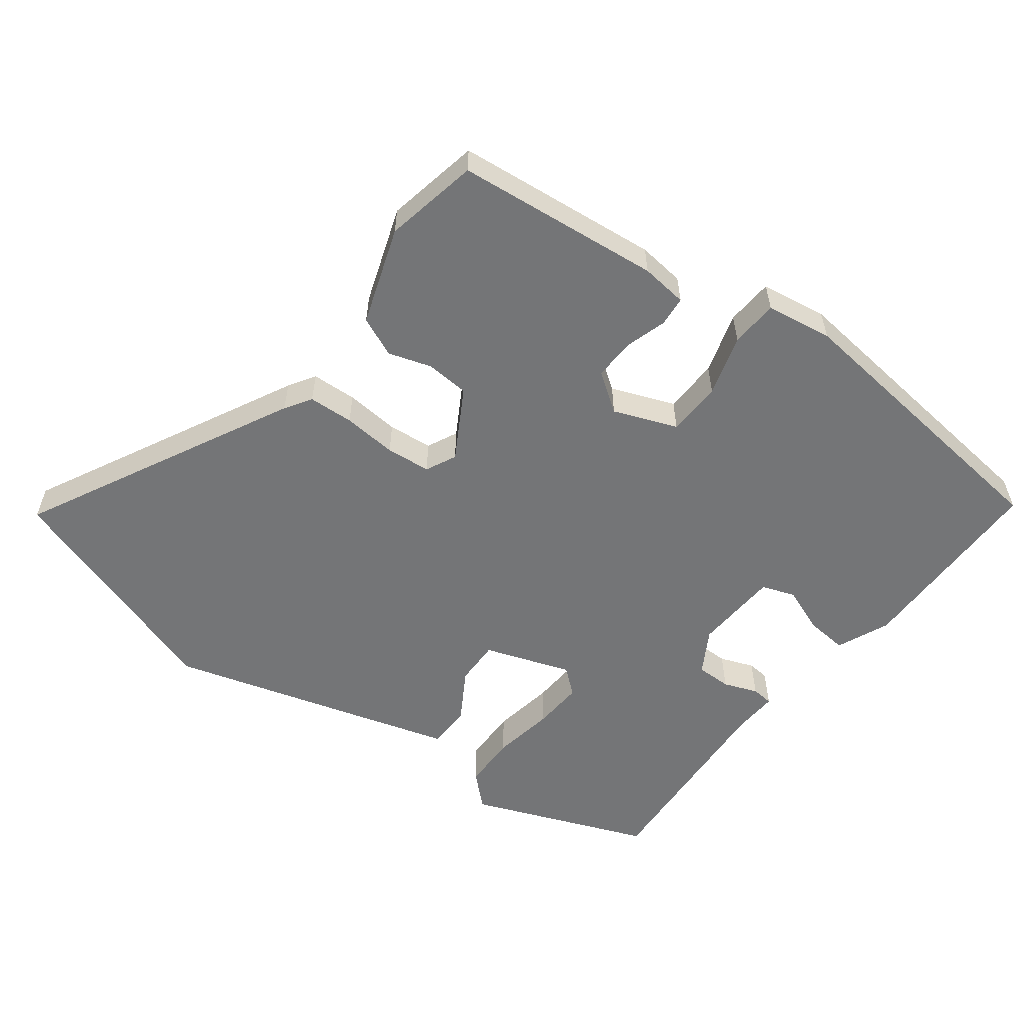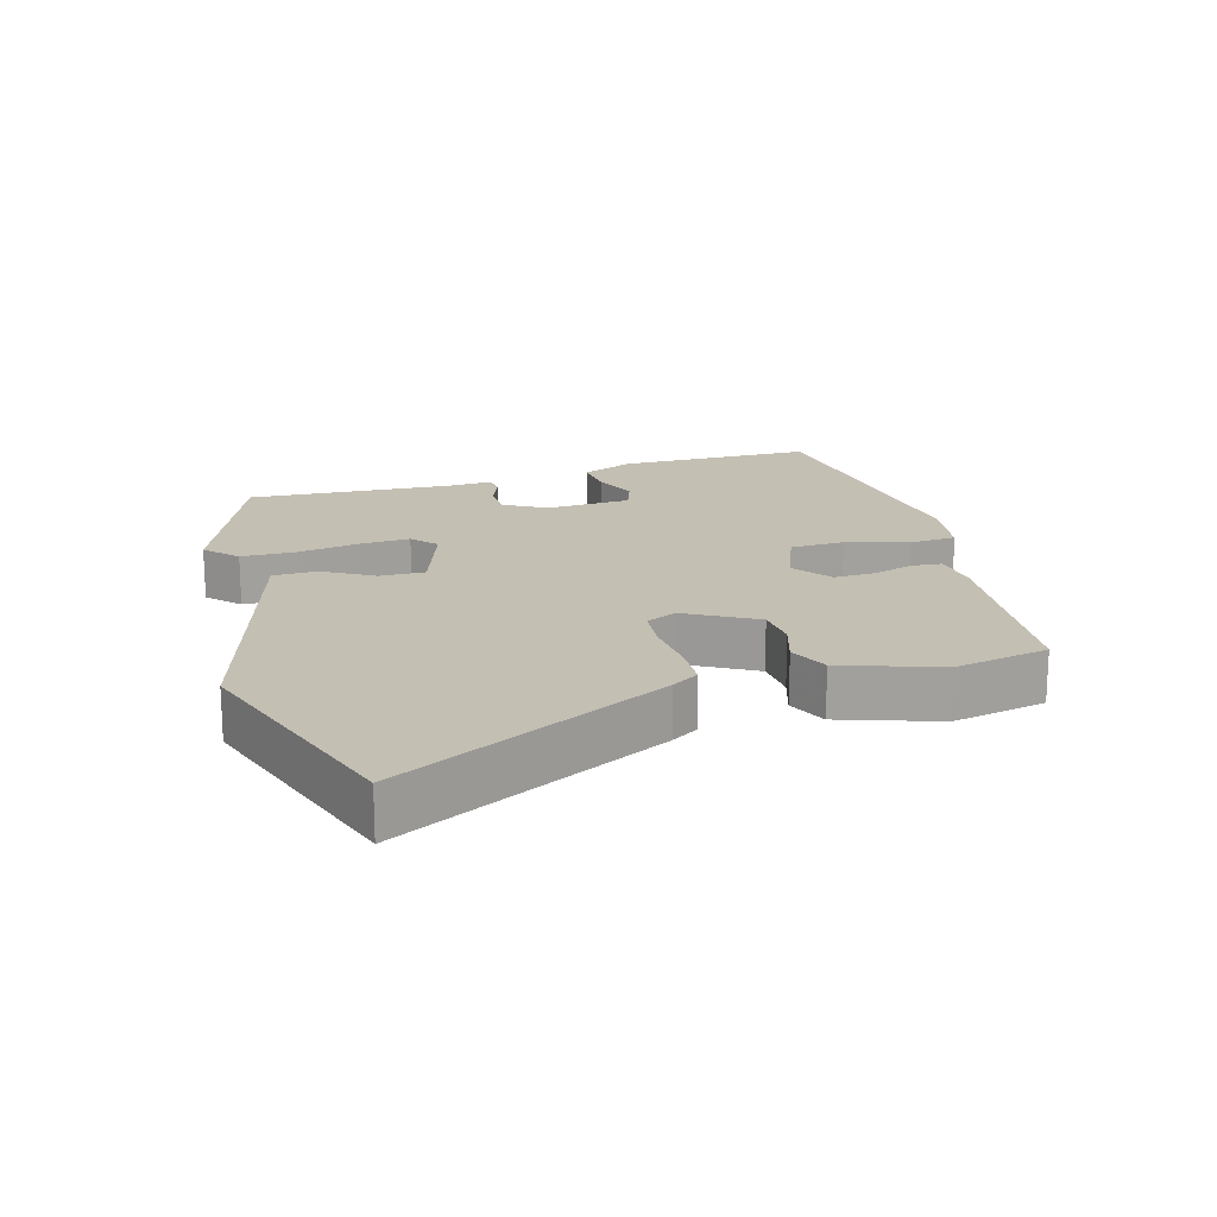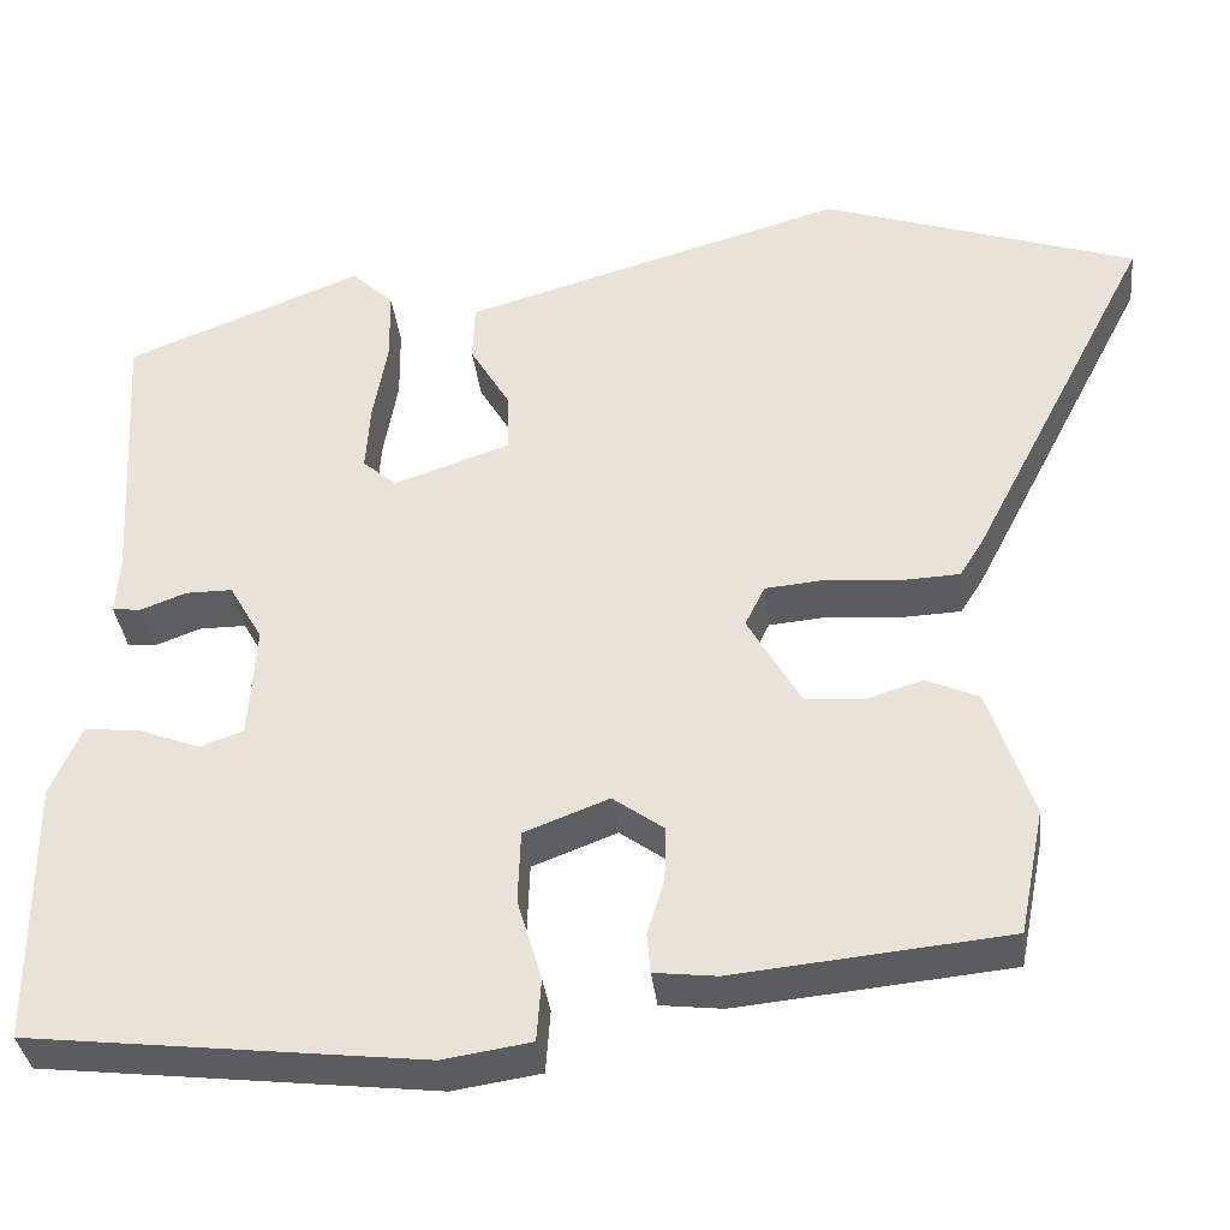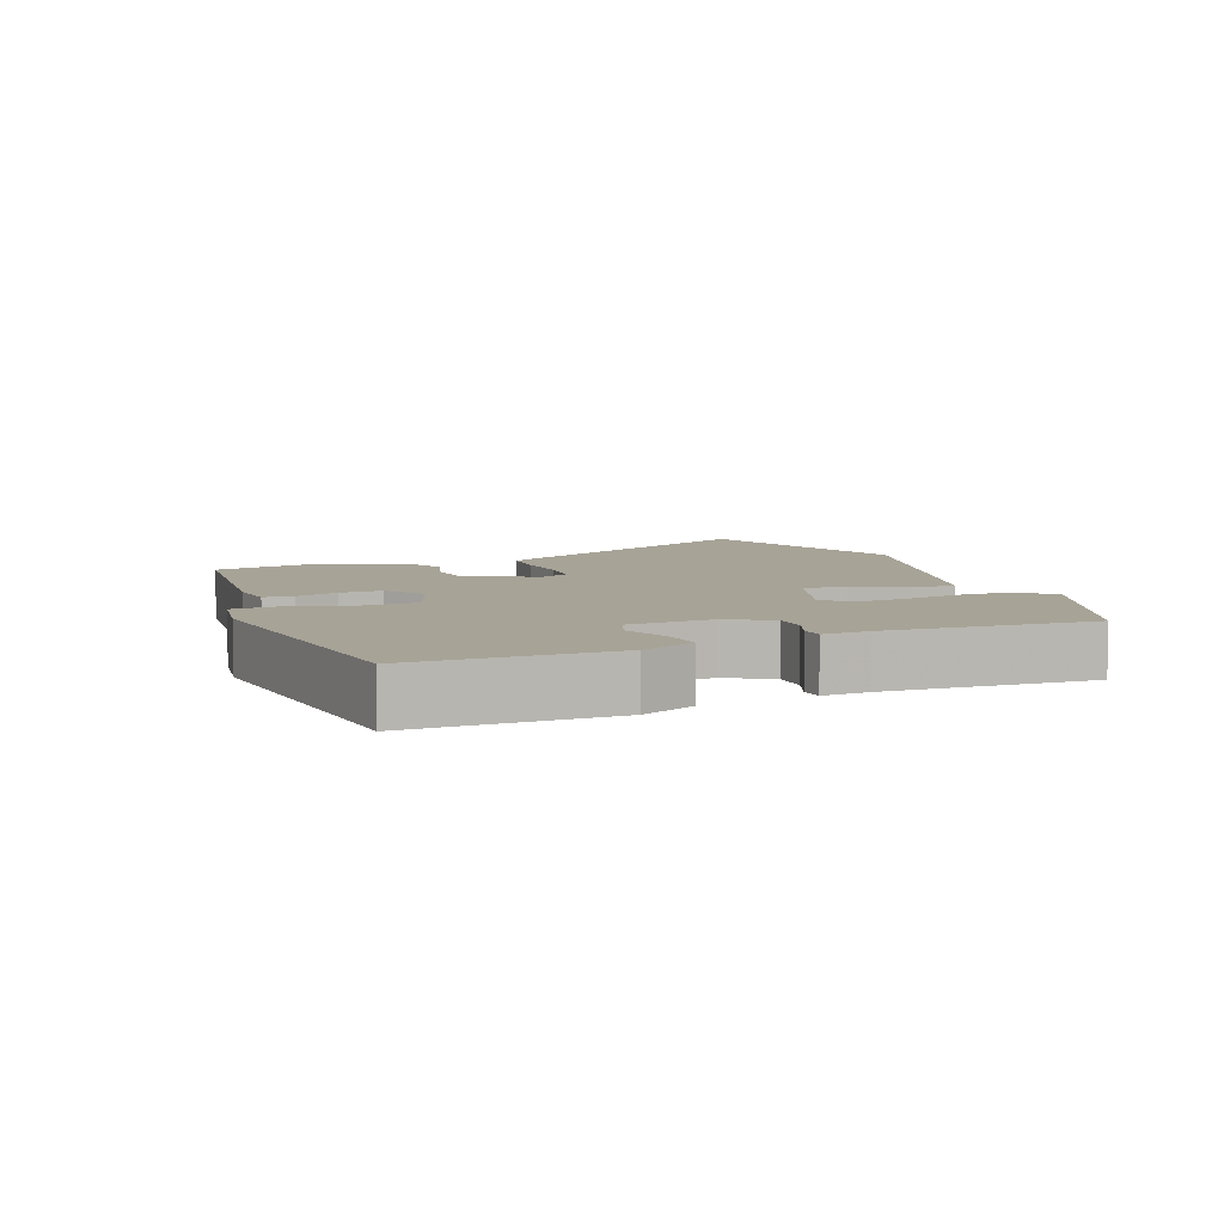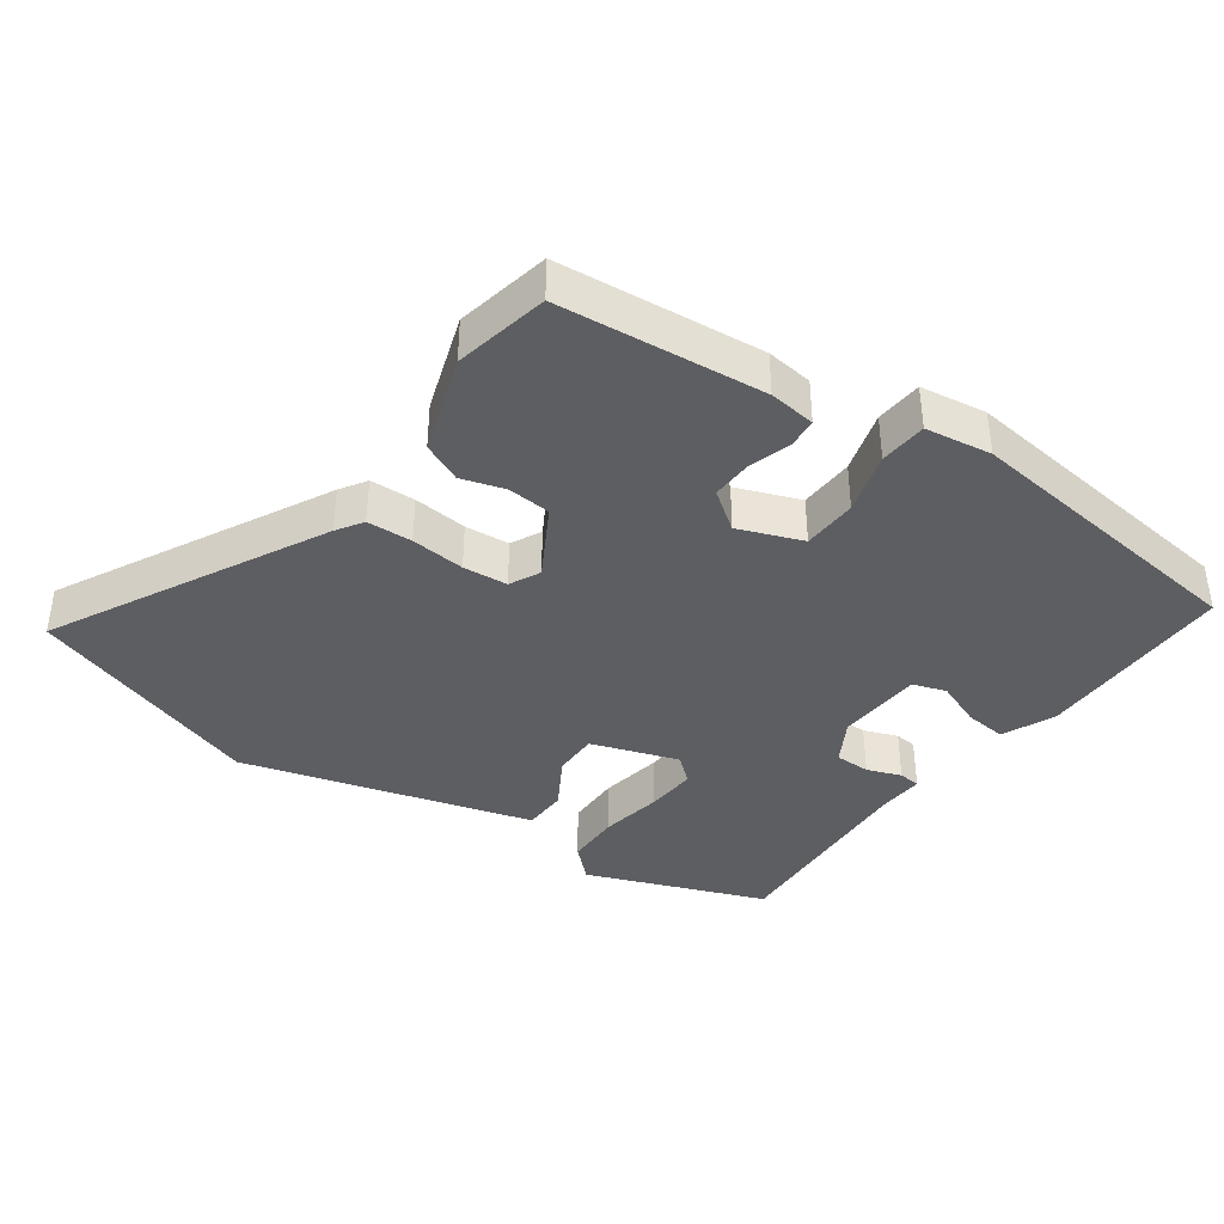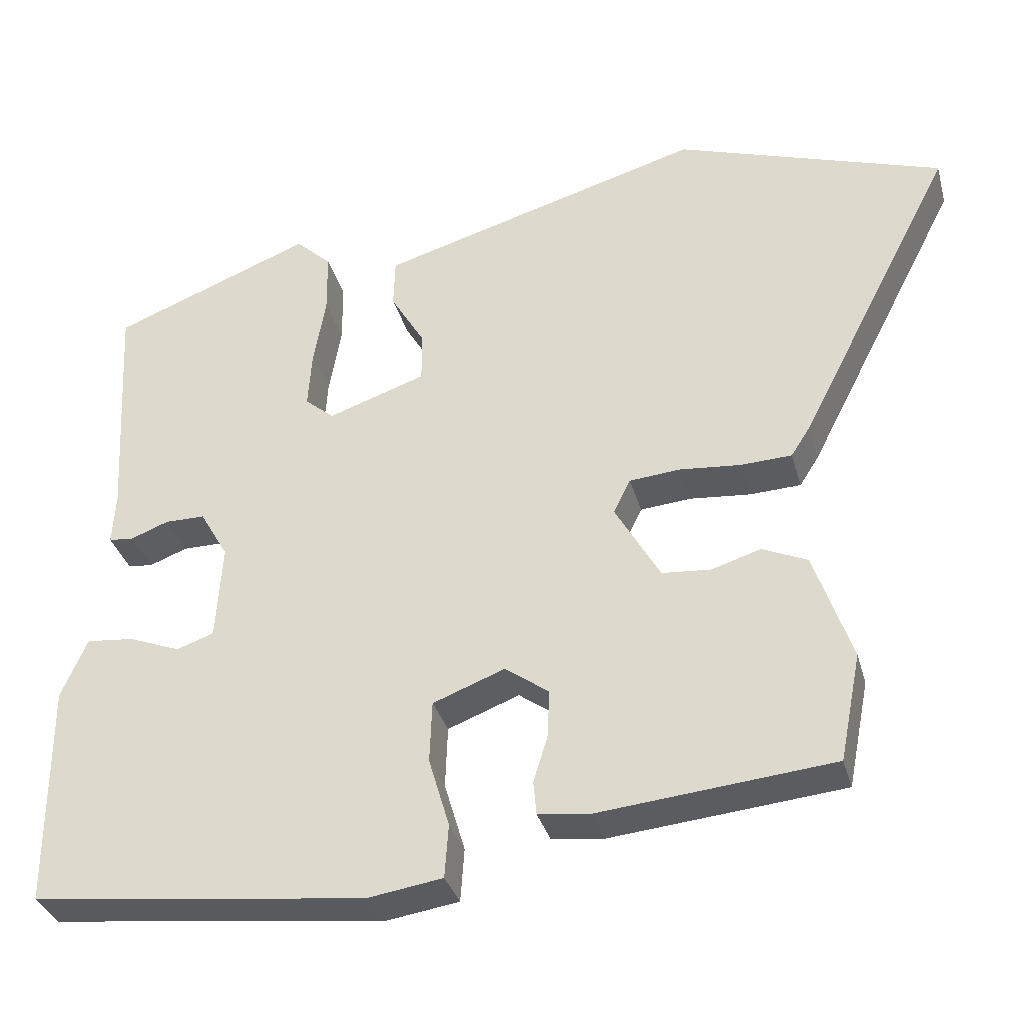
<metadata>
{"format":"obj","ext":"obj","renderer":"f3d","projection":"perspective","resolution":1024,"background":"white","views":[{"elev":-56.5,"azim":143.1,"up":"+Y"},{"elev":17.9,"azim":73.8,"up":"+Y"},{"elev":-35.4,"azim":6.4,"up":"+Z"},{"elev":6.7,"azim":-111.7,"up":"+Y"},{"elev":-39.1,"azim":144.3,"up":"+Y"},{"elev":-33.7,"azim":14.9,"up":"+Z"}]}
</metadata>
<code>
v -0.543 0.07 -0.498
v -0.544 0.07 -0.205
v -0.51 0.07 -0.127
v -0.448 0.07 -0.133
v -0.381 0.07 -0.159
v -0.332 0.07 -0.142
v -0.324 0.07 -0.016
v -0.361 0.07 0.048
v -0.413 0.07 0.048
v -0.463 0.07 0.029
v -0.495 0.07 0.032
v -0.491 0.07 0.1
v -0.508 0.07 0.404
v -0.246 0.07 0.507
v -0.199 0.07 0.463
v -0.198 0.07 0.382
v -0.214 0.07 0.291
v -0.219 0.07 0.216
v -0.181 0.07 0.184
v -0.053 0.07 0.228
v -0.054 0.07 0.295
v -0.098 0.07 0.369
v -0.096 0.07 0.434
v 0.038 0.07 0.473
v 0.329 0.07 0.557
v 0.678 0.07 0.441
v 0.473 0.07 0.043
v 0.448 0.07 0.004
v 0.381 0.07 0.001
v 0.301 0.07 0.008
v 0.235 0.07 0.002
v 0.213 0.07 -0.043
v 0.272 0.07 -0.146
v 0.336 0.07 -0.151
v 0.4 0.07 -0.131
v 0.459 0.07 -0.157
v 0.508 0.07 -0.301
v 0.48 0.07 -0.441
v 0.176 0.07 -0.471
v 0.107 0.07 -0.463
v 0.103 0.07 -0.419
v 0.122 0.07 -0.357
v 0.124 0.07 -0.296
v 0.067 0.07 -0.255
v -0.027 0.07 -0.291
v -0.03 0.07 -0.372
v -0.003 0.07 -0.463
v -0.008 0.07 -0.533
v -0.106 0.07 -0.548
v -0.543 0 -0.498
v -0.544 0 -0.205
v -0.51 0 -0.127
v -0.448 0 -0.133
v -0.381 0 -0.159
v -0.332 0 -0.142
v -0.324 0 -0.016
v -0.361 0 0.048
v -0.413 0 0.048
v -0.463 0 0.029
v -0.495 0 0.032
v -0.491 0 0.1
v -0.508 0 0.404
v -0.246 0 0.507
v -0.199 0 0.463
v -0.198 0 0.382
v -0.214 0 0.291
v -0.219 0 0.216
v -0.181 0 0.184
v -0.053 0 0.228
v -0.054 0 0.295
v -0.098 0 0.369
v -0.096 0 0.434
v 0.038 0 0.473
v 0.329 0 0.557
v 0.678 0 0.441
v 0.473 0 0.043
v 0.448 0 0.004
v 0.381 0 0.001
v 0.301 0 0.008
v 0.235 0 0.002
v 0.213 0 -0.043
v 0.272 0 -0.146
v 0.336 0 -0.151
v 0.4 0 -0.131
v 0.459 0 -0.157
v 0.508 0 -0.301
v 0.48 0 -0.441
v 0.176 0 -0.471
v 0.107 0 -0.463
v 0.103 0 -0.419
v 0.122 0 -0.357
v 0.124 0 -0.296
v 0.067 0 -0.255
v -0.027 0 -0.291
v -0.03 0 -0.372
v -0.003 0 -0.463
v -0.008 0 -0.533
v -0.106 0 -0.548
f 46 47 48 49
f 45 46 49 1
f 39 40 41 42
f 39 42 43
f 38 39 43
f 37 38 43 44
f 34 35 36 37
f 33 34 37 44
f 27 28 29 30
f 27 30 31
f 26 27 31
f 25 26 31
f 24 25 31 32
f 21 22 23 24
f 20 21 24 32
f 14 15 16 17
f 12 13 14 17
f 12 17 18
f 9 10 11 12
f 8 9 12 18
f 7 8 18 19
f 2 3 4 5
f 45 1 2 5
f 45 5 6
f 32 33 44 45
f 19 20 32 45
f 6 7 19 45
f 98 97 96 95
f 50 98 95 94
f 91 90 89 88
f 92 91 88
f 92 88 87
f 93 92 87 86
f 86 85 84 83
f 93 86 83 82
f 79 78 77 76
f 80 79 76
f 80 76 75
f 80 75 74
f 81 80 74 73
f 73 72 71 70
f 81 73 70 69
f 66 65 64 63
f 66 63 62 61
f 67 66 61
f 61 60 59 58
f 67 61 58 57
f 68 67 57 56
f 54 53 52 51
f 54 51 50 94
f 55 54 94
f 94 93 82 81
f 94 81 69 68
f 94 68 56 55
f 1 50 51 2
f 2 51 52 3
f 3 52 53 4
f 4 53 54 5
f 5 54 55 6
f 6 55 56 7
f 7 56 57 8
f 8 57 58 9
f 9 58 59 10
f 10 59 60 11
f 11 60 61 12
f 12 61 62 13
f 13 62 63 14
f 14 63 64 15
f 15 64 65 16
f 16 65 66 17
f 17 66 67 18
f 18 67 68 19
f 19 68 69 20
f 20 69 70 21
f 21 70 71 22
f 22 71 72 23
f 23 72 73 24
f 24 73 74 25
f 25 74 75 26
f 26 75 76 27
f 27 76 77 28
f 28 77 78 29
f 29 78 79 30
f 30 79 80 31
f 31 80 81 32
f 32 81 82 33
f 33 82 83 34
f 34 83 84 35
f 35 84 85 36
f 36 85 86 37
f 37 86 87 38
f 38 87 88 39
f 39 88 89 40
f 40 89 90 41
f 41 90 91 42
f 42 91 92 43
f 43 92 93 44
f 44 93 94 45
f 45 94 95 46
f 46 95 96 47
f 47 96 97 48
f 48 97 98 49
f 49 98 50 1

</code>
